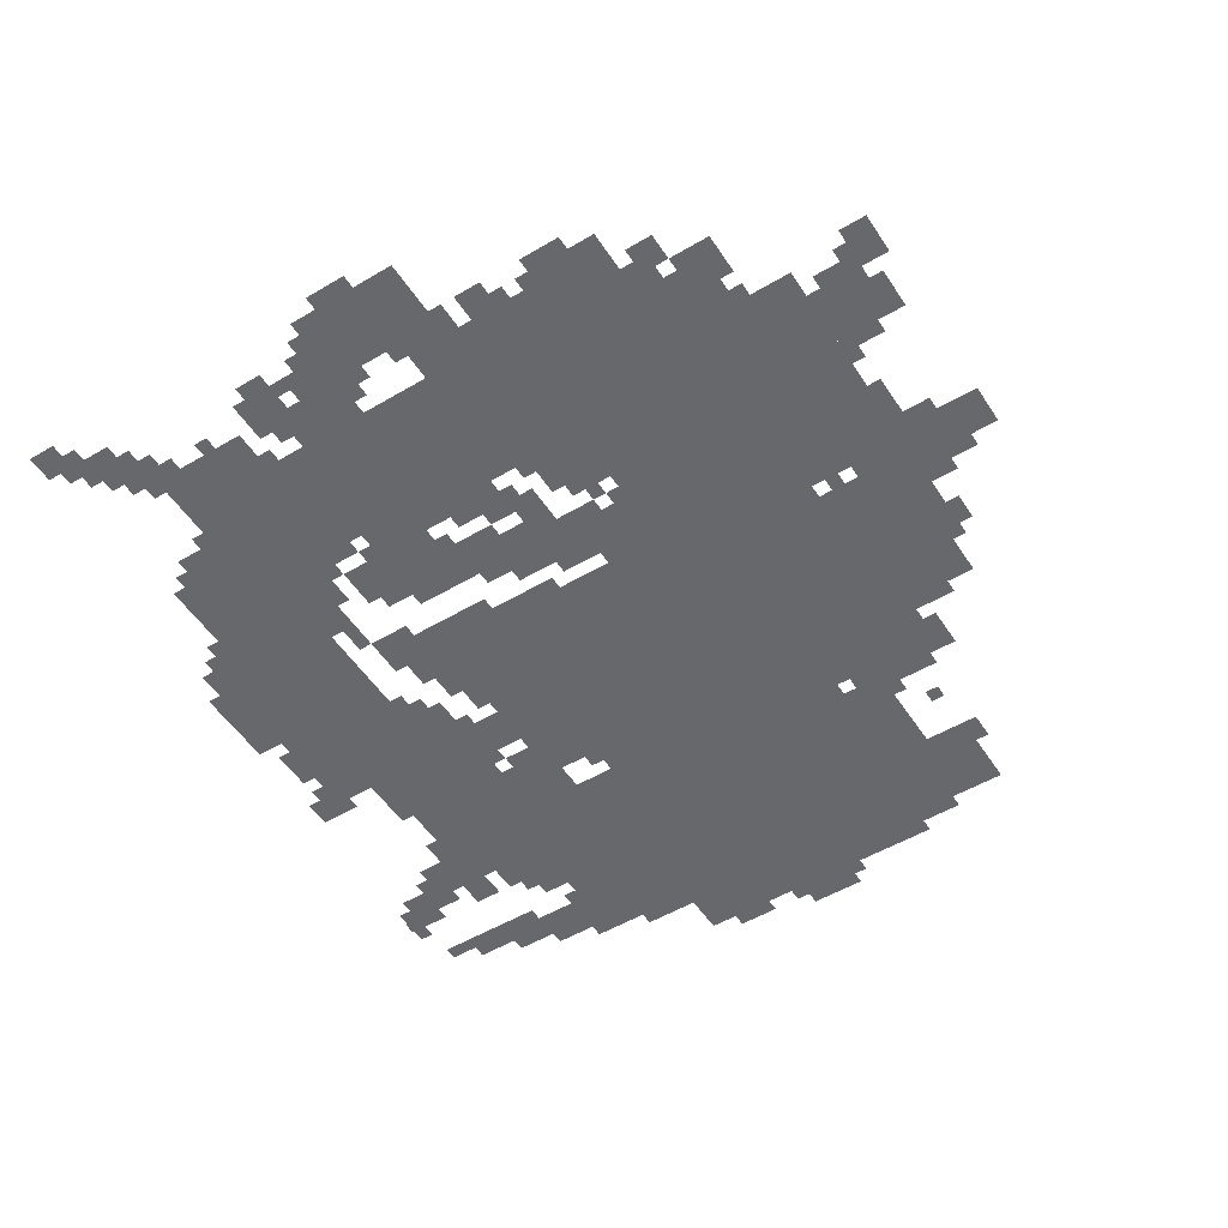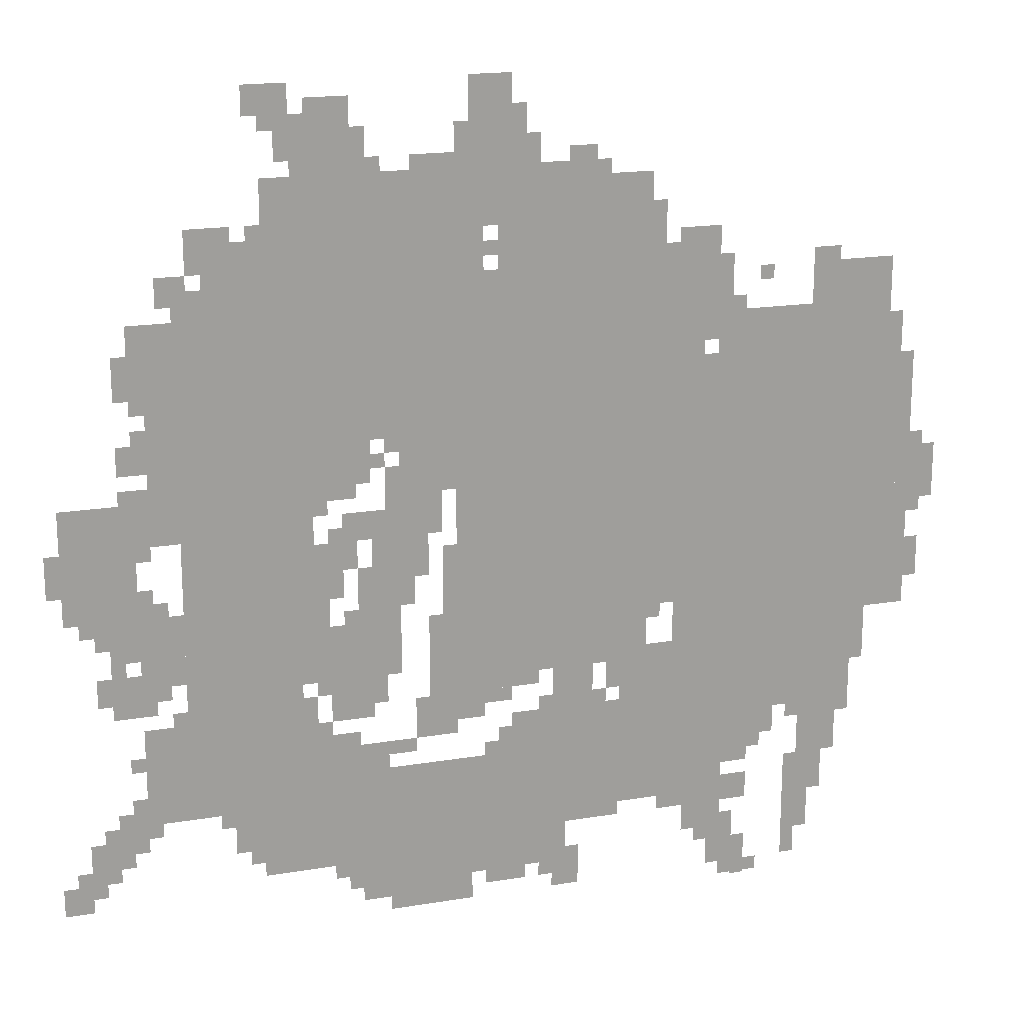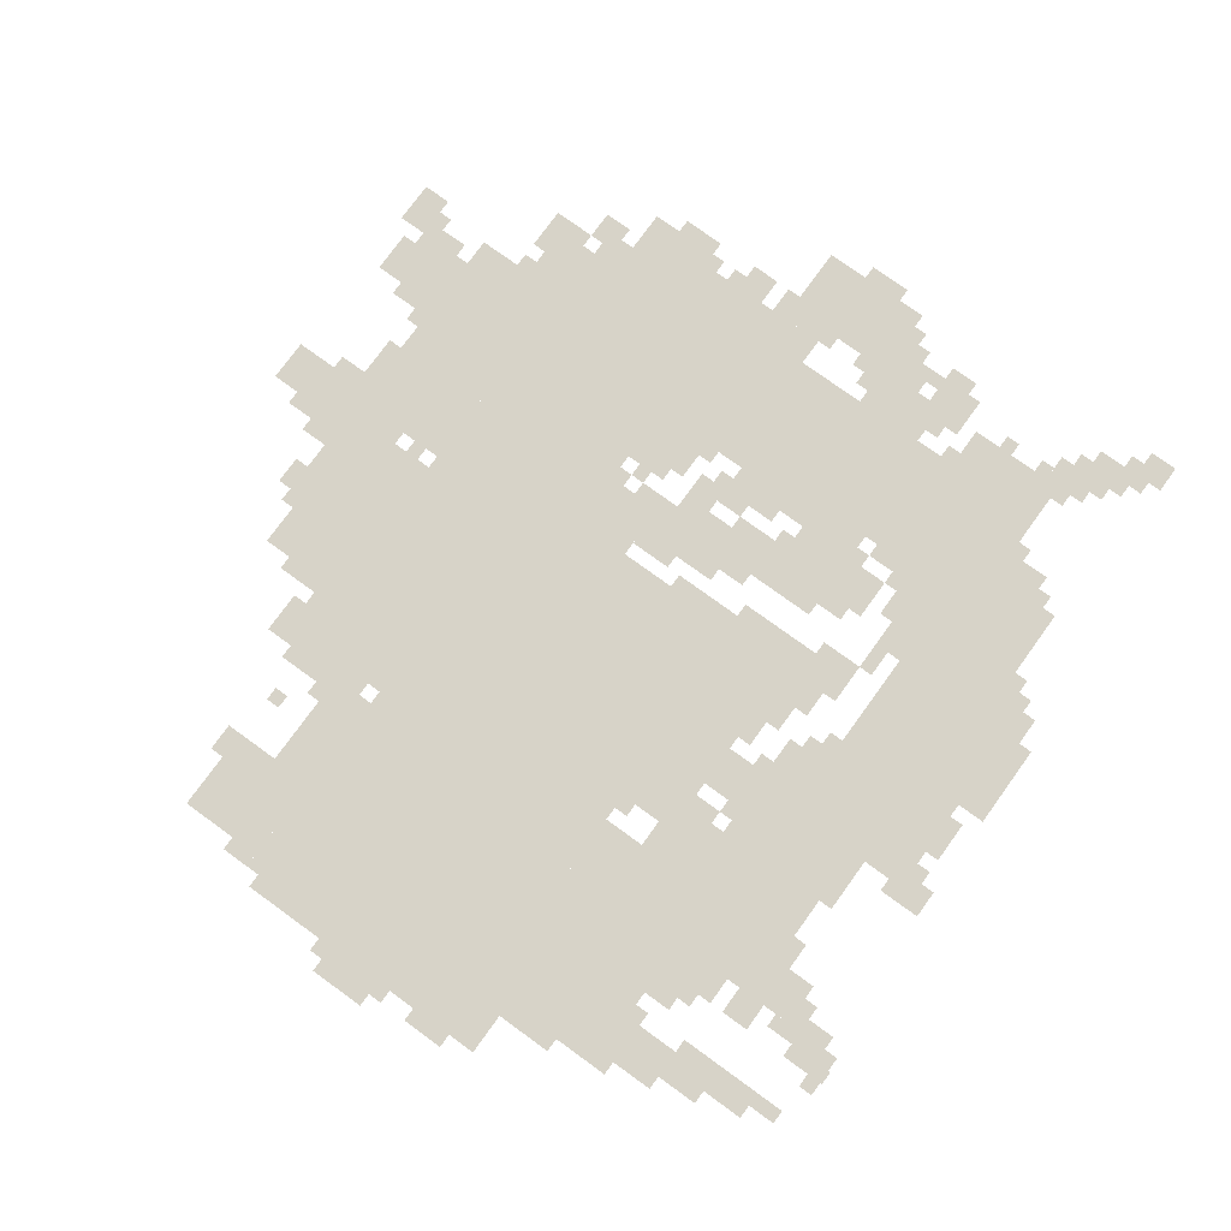
<metadata>
{"format":"obj","ext":"obj","renderer":"f3d","projection":"perspective","resolution":1024,"background":"white","views":[{"elev":-52.4,"azim":122.5,"up":"+Z"},{"elev":18.3,"azim":162.2,"up":"+Y"},{"elev":76.5,"azim":-54.1,"up":"+Z"}]}
</metadata>
<code>
g monika_DOA-mesh
v -896 709 0
v -896 1285 0
v -1440 1285 0
v -1440 709 0
v -1440 709 0
v -1440 1285 0
v -1952 1285 0
v -1952 709 0
v -288 901 0
v -288 1509 0
v -544 1509 0
v -544 901 0
v -640 101 0
v -640 389 0
v -1152 389 0
v -1152 101 0
v -288 325 0
v -288 901 0
v -544 901 0
v -544 325 0
v -480 1509 0
v -480 1733 0
v -960 1733 0
v -960 1509 0
v -1280 229 0
v -1280 613 0
v -1536 613 0
v -1536 229 0
v -544 1317 0
v -544 1509 0
v -1056 1509 0
v -1056 1317 0
v -1056 1317 0
v -1056 1509 0
v -1536 1509 0
v -1536 1317 0
v -992 1509 0
v -992 1701 0
v -1344 1701 0
v -1344 1509 0
v -1664 421 0
v -1664 709 0
v -1856 709 0
v -1856 421 0
v -32 805 0
v -32 1061 0
v -192 1061 0
v -192 805 0
v -1728 1285 0
v -1728 1477 0
v -1920 1477 0
v -1920 1285 0
v -1152 197 0
v -1152 485 0
v -1280 485 0
v -1280 197 0
v -544 613 0
v -544 741 0
v -768 741 0
v -768 613 0
v -544 1157 0
v -544 1285 0
v -736 1285 0
v -736 1157 0
v -1536 517 0
v -1536 709 0
v -1664 709 0
v -1664 517 0
v -192 325 0
v -192 549 0
v -288 549 0
v -288 325 0
v -736 1157 0
v -736 1285 0
v -896 1285 0
v -896 1157 0
v -1536 357 0
v -1536 517 0
v -1664 517 0
v -1664 357 0
v -1536 1285 0
v -1536 1381 0
v -1728 1381 0
v -1728 1285 0
v -928 1733 0
v -928 1925 0
v -1024 1925 0
v -1024 1733 0
v -544 1733 0
v -544 1861 0
v -672 1861 0
v -672 1733 0
v -832 613 0
v -832 677 0
v -1088 677 0
v -1088 613 0
v -768 1029 0
v -768 1157 0
v -896 1157 0
v -896 1029 0
v -1088 613 0
v -1088 677 0
v -1344 677 0
v -1344 613 0
v -224 1189 0
v -224 1445 0
v -288 1445 0
v -288 1189 0
v -416 197 0
v -416 325 0
v -544 325 0
v -544 197 0
v -128 709 0
v -128 805 0
v -288 805 0
v -288 709 0
v -544 1061 0
v -544 1157 0
v -704 1157 0
v -704 1061 0
v -544 1285 0
v -544 1317 0
v -1024 1317 0
v -1024 1285 0
v -544 325 0
v -544 485 0
v -640 485 0
v -640 325 0
v -544 165 0
v -544 325 0
v -640 325 0
v -640 165 0
v -1024 1285 0
v -1024 1317 0
v -1472 1317 0
v -1472 1285 0
v -224 965 0
v -224 1189 0
v -288 1189 0
v -288 965 0
v -1408 613 0
v -1408 709 0
v -1536 709 0
v -1536 613 0
v -1024 389 0
v -1024 485 0
v -1152 485 0
v -1152 389 0
v -352 1509 0
v -352 1605 0
v -480 1605 0
v -480 1509 0
v -1952 933 0
v -1952 1253 0
v -1984 1253 0
v -1984 933 0
v -832 677 0
v -832 709 0
v -1120 709 0
v -1120 677 0
v -768 933 0
v -768 1029 0
v -864 1029 0
v -864 933 0
v -1952 645 0
v -1952 933 0
v -1984 933 0
v -1984 645 0
v -608 517 0
v -608 613 0
v -704 613 0
v -704 517 0
v -1440 133 0
v -1440 229 0
v -1536 229 0
v -1536 133 0
v -800 453 0
v -800 549 0
v -896 549 0
v -896 453 0
v -1120 485 0
v -1120 581 0
v -1216 581 0
v -1216 485 0
v -1984 901 0
v -1984 1029 0
v -2047 1029 0
v -2047 901 0
v -704 741 0
v -704 869 0
v -768 869 0
v -768 741 0
v -1120 677 0
v -1120 709 0
v -1376 709 0
v -1376 677 0
v -704 869 0
v -704 997 0
v -768 997 0
v -768 869 0
v -1056 581 0
v -1056 613 0
v -1280 613 0
v -1280 581 0
v -832 581 0
v -832 613 0
v -1056 613 0
v -1056 581 0
v -448 1861 0
v -448 1925 0
v -544 1925 0
v -544 1861 0
v -544 741 0
v -544 837 0
v -608 837 0
v -608 741 0
v -1504 37 0
v -1504 133 0
v -1568 133 0
v -1568 37 0
v -128 261 0
v -128 357 0
v -192 357 0
v -192 261 0
v -768 837 0
v -768 933 0
v -832 933 0
v -832 837 0
v -64 197 0
v -64 293 0
v -128 293 0
v -128 197 0
v -640 389 0
v -640 453 0
v -736 453 0
v -736 389 0
v -1408 1509 0
v -1408 1573 0
v -1504 1573 0
v -1504 1509 0
v -736 37 0
v -736 101 0
v -832 101 0
v -832 37 0
v -96 613 0
v -96 677 0
v -192 677 0
v -192 613 0
v -832 37 0
v -832 101 0
v -928 101 0
v -928 37 0
v -544 837 0
v -544 933 0
v -608 933 0
v -608 837 0
v -960 1701 0
v -960 1733 0
v -1120 1733 0
v -1120 1701 0
v -1728 261 0
v -1728 421 0
v -1760 421 0
v -1760 261 0
v -1728 101 0
v -1728 261 0
v -1760 261 0
v -1760 101 0
v 0 133 0
v 0 197 0
v -64 197 0
v -64 133 0
v -1120 37 0
v -1120 101 0
v -1184 101 0
v -1184 37 0
v -160 1125 0
v -160 1189 0
v -224 1189 0
v -224 1125 0
v -1888 645 0
v -1888 709 0
v -1952 709 0
v -1952 645 0
v -896 485 0
v -896 549 0
v -960 549 0
v -960 485 0
v -1536 293 0
v -1536 357 0
v -1600 357 0
v -1600 293 0
v -1536 197 0
v -1536 261 0
v -1600 261 0
v -1600 197 0
v -1120 1701 0
v -1120 1733 0
v -1248 1733 0
v -1248 1701 0
v -192 613 0
v -192 677 0
v -256 677 0
v -256 613 0
v -1760 293 0
v -1760 421 0
v -1792 421 0
v -1792 293 0
v -1696 37 0
v -1696 165 0
v -1728 165 0
v -1728 37 0
v -960 549 0
v -960 581 0
v -1088 581 0
v -1088 549 0
v -832 549 0
v -832 581 0
v -960 581 0
v -960 549 0
v -1696 165 0
v -1696 293 0
v -1728 293 0
v -1728 165 0
v -608 869 0
v -608 965 0
v -640 965 0
v -640 869 0
v -864 709 0
v -864 805 0
v -896 805 0
v -896 709 0
v -192 1253 0
v -192 1349 0
v -224 1349 0
v -224 1253 0
v -192 1349 0
v -192 1445 0
v -224 1445 0
v -224 1349 0
v -1760 197 0
v -1760 293 0
v -1792 293 0
v -1792 197 0
v -864 805 0
v -864 901 0
v -896 901 0
v -896 805 0
v -1856 613 0
v -1856 709 0
v -1888 709 0
v -1888 613 0
v -192 997 0
v -192 1093 0
v -224 1093 0
v -224 997 0
v -1856 517 0
v -1856 613 0
v -1888 613 0
v -1888 517 0
v -960 69 0
v -960 101 0
v -1024 101 0
v -1024 69 0
v -1984 741 0
v -1984 805 0
v -2016 805 0
v -2016 741 0
v -672 69 0
v -672 101 0
v -736 101 0
v -736 69 0
v -448 165 0
v -448 197 0
v -512 197 0
v -512 165 0
v -576 1029 0
v -576 1061 0
v -640 1061 0
v -640 1029 0
v 0 901 0
v 0 965 0
v -32 965 0
v -32 901 0
v -160 1317 0
v -160 1381 0
v -192 1381 0
v -192 1317 0
v -736 1029 0
v -736 1093 0
v -768 1093 0
v -768 1029 0
v -544 517 0
v -544 581 0
v -576 581 0
v -576 517 0
v -384 261 0
v -384 325 0
v -416 325 0
v -416 261 0
v -192 677 0
v -192 709 0
v -256 709 0
v -256 677 0
v -128 581 0
v -128 613 0
v -192 613 0
v -192 581 0
v -64 773 0
v -64 805 0
v -128 805 0
v -128 773 0
v -704 549 0
v -704 613 0
v -736 613 0
v -736 549 0
v -192 805 0
v -192 869 0
v -224 869 0
v -224 805 0
v -768 773 0
v -768 837 0
v -800 837 0
v -800 773 0
v -736 421 0
v -736 453 0
v -800 453 0
v -800 421 0
v -992 389 0
v -992 453 0
v -1024 453 0
v -1024 389 0
v -1248 517 0
v -1248 581 0
v -1280 581 0
v -1280 517 0
v -960 517 0
v -960 549 0
v -1024 549 0
v -1024 517 0
v -1152 1733 0
v -1152 1765 0
v -1216 1765 0
v -1216 1733 0
v -352 1605 0
v -352 1637 0
v -416 1637 0
v -416 1605 0
v -896 1765 0
v -896 1829 0
v -928 1829 0
v -928 1765 0
v -1056 1733 0
v -1056 1797 0
v -1088 1797 0
v -1088 1733 0
v -1920 1285 0
v -1920 1349 0
v -1952 1349 0
v -1952 1285 0
v -672 933 0
v -672 997 0
v -704 997 0
v -704 933 0
v -256 1477 0
v -256 1541 0
v -288 1541 0
v -288 1477 0
v -1728 1477 0
v -1728 1509 0
v -1792 1509 0
v -1792 1477 0
v -544 933 0
v -544 997 0
v -576 997 0
v -576 933 0
v -640 933 0
v -640 997 0
v -672 997 0
v -672 933 0
v -640 869 0
v -640 933 0
v -672 933 0
v -672 869 0
v -672 741 0
v -672 805 0
v -704 805 0
v -704 741 0
v -544 997 0
v -544 1061 0
v -576 1061 0
v -576 997 0
v -512 1797 0
v -512 1861 0
v -544 1861 0
v -544 1797 0
v -1568 37 0
v -1568 101 0
v -1600 101 0
v -1600 37 0
v -1792 293 0
v -1792 357 0
v -1824 357 0
v -1824 293 0
v -1792 357 0
v -1792 421 0
v -1824 421 0
v -1824 357 0
v -576 1861 0
v -576 1893 0
v -640 1893 0
v -640 1861 0
v -672 805 0
v -672 869 0
v -704 869 0
v -704 805 0
v -1568 0 0
v -1568 37 0
v -1600 37 0
v -1600 0 0
v -608 805 0
v -608 869 0
v -640 869 0
v -640 805 0
v -1376 197 0
v -1376 229 0
v -1440 229 0
v -1440 197 0
v -1024 1797 0
v -1024 1861 0
v -1056 1861 0
v -1056 1797 0
v -1344 1509 0
v -1344 1573 0
v -1376 1573 0
v -1376 1509 0
v -192 933 0
v -192 997 0
v -224 997 0
v -224 933 0
v -320 1573 0
v -320 1637 0
v -352 1637 0
v -352 1573 0
v -864 1733 0
v -864 1765 0
v -928 1765 0
v -928 1733 0
v -672 1765 0
v -672 1829 0
v -704 1829 0
v -704 1765 0
v -1344 1573 0
v -1344 1637 0
v -1376 1637 0
v -1376 1573 0
v -960 1637 0
v -960 1701 0
v -992 1701 0
v -992 1637 0
v -1024 1733 0
v -1024 1797 0
v -1056 1797 0
v -1056 1733 0
v -800 1733 0
v -800 1765 0
v -864 1765 0
v -864 1733 0
v -832 709 0
v -832 741 0
v -864 741 0
v -864 709 0
v -576 485 0
v -576 517 0
v -608 517 0
v -608 485 0
v -640 741 0
v -640 773 0
v -672 773 0
v -672 741 0
v -1088 485 0
v -1088 517 0
v -1120 517 0
v -1120 485 0
v -256 549 0
v -256 581 0
v -288 581 0
v -288 549 0
v -128 677 0
v -128 709 0
v -160 709 0
v -160 677 0
v -256 645 0
v -256 677 0
v -288 677 0
v -288 645 0
v -576 581 0
v -576 613 0
v -608 613 0
v -608 581 0
v -224 805 0
v -224 837 0
v -256 837 0
v -256 805 0
v -960 389 0
v -960 421 0
v -992 421 0
v -992 389 0
v -1696 389 0
v -1696 421 0
v -1728 421 0
v -1728 389 0
v -640 453 0
v -640 485 0
v -672 485 0
v -672 453 0
v -1216 485 0
v -1216 517 0
v -1248 517 0
v -1248 485 0
v -96 741 0
v -96 773 0
v -128 773 0
v -128 741 0
v -160 453 0
v -160 485 0
v -192 485 0
v -192 453 0
v -1536 133 0
v -1536 165 0
v -1568 165 0
v -1568 133 0
v -1152 101 0
v -1152 133 0
v -1184 133 0
v -1184 101 0
v -64 165 0
v -64 197 0
v -96 197 0
v -96 165 0
v -608 133 0
v -608 165 0
v -640 165 0
v -640 133 0
v -1536 5 0
v -1536 37 0
v -1568 37 0
v -1568 5 0
v -1600 5 0
v -1600 37 0
v -1632 37 0
v -1632 5 0
v -1472 101 0
v -1472 133 0
v -1504 133 0
v -1504 101 0
v -1088 69 0
v -1088 101 0
v -1120 101 0
v -1120 69 0
v -1600 325 0
v -1600 357 0
v -1632 357 0
v -1632 325 0
v -96 293 0
v -96 325 0
v -128 325 0
v -128 293 0
v -1824 389 0
v -1824 421 0
v -1856 421 0
v -1856 389 0
v -160 357 0
v -160 389 0
v -192 389 0
v -192 357 0
v -128 229 0
v -128 261 0
v -160 261 0
v -160 229 0
v -32 197 0
v -32 229 0
v -64 229 0
v -64 197 0
v -192 293 0
v -192 325 0
v -224 325 0
v -224 293 0
v -352 293 0
v -352 325 0
v -384 325 0
v -384 293 0
v -1984 869 0
v -1984 901 0
v -2016 901 0
v -2016 869 0
v -256 677 0
v -256 709 0
v -288 709 0
v -288 677 0
v -1984 709 0
v -1984 741 0
v -2016 741 0
v -2016 709 0
v 0 869 0
v 0 901 0
v -32 901 0
v -32 869 0
v -192 581 0
v -192 613 0
v -224 613 0
v -224 581 0
v -512 165 0
v -512 197 0
v -544 197 0
v -544 165 0
v -384 229 0
v -384 261 0
v -416 261 0
v -416 229 0
v -544 485 0
v -544 517 0
v -576 517 0
v -576 485 0
v -640 1029 0
v -640 1061 0
v -672 1061 0
v -672 1029 0
v -672 1733 0
v -672 1765 0
v -704 1765 0
v -704 1733 0
v -512 1765 0
v -512 1797 0
v -544 1797 0
v -544 1765 0
v -640 1861 0
v -640 1893 0
v -672 1893 0
v -672 1861 0
v -960 1605 0
v -960 1637 0
v -992 1637 0
v -992 1605 0
v -736 997 0
v -736 1029 0
v -768 1029 0
v -768 997 0
v -160 1285 0
v -160 1317 0
v -192 1317 0
v -192 1285 0
v -320 1541 0
v -320 1573 0
v -352 1573 0
v -352 1541 0
v -1024 69 0
v -1024 101 0
v -1056 101 0
v -1056 69 0
v -736 1125 0
v -736 1157 0
v -768 1157 0
v -768 1125 0
v -192 1189 0
v -192 1221 0
v -224 1221 0
v -224 1189 0
v -1504 1285 0
v -1504 1317 0
v -1536 1317 0
v -1536 1285 0
v -704 1093 0
v -704 1125 0
v -736 1125 0
v -736 1093 0
v -576 997 0
v -576 1029 0
v -608 1029 0
v -608 997 0
v -1984 1029 0
v -1984 1061 0
v -2016 1061 0
v -2016 1029 0
v -160 1061 0
v -160 1093 0
v -192 1093 0
v -192 1061 0
v -1536 1381 0
v -1536 1413 0
v -1568 1413 0
v -1568 1381 0
v -448 1605 0
v -448 1637 0
v -480 1637 0
v -480 1605 0
v -704 1733 0
v -704 1765 0
v -736 1765 0
v -736 1733 0
v -480 1829 0
v -480 1861 0
v -512 1861 0
v -512 1829 0
v -960 1541 0
v -960 1573 0
v -992 1573 0
v -992 1541 0
v -1600 1445 0
v -1600 1477 0
v -1632 1477 0
v -1632 1445 0
v -1376 1509 0
v -1376 1541 0
v -1408 1541 0
v -1408 1509 0
v -288 1509 0
v -288 1541 0
v -320 1541 0
v -320 1509 0
g monika_DOA-mesh_0
f 3 2 1
f 1 4 3
f 7 6 5
f 5 8 7
f 11 10 9
f 9 12 11
f 15 14 13
f 13 16 15
f 19 18 17
f 17 20 19
f 23 22 21
f 21 24 23
f 27 26 25
f 25 28 27
f 31 30 29
f 29 32 31
f 35 34 33
f 33 36 35
f 39 38 37
f 37 40 39
f 43 42 41
f 41 44 43
f 47 46 45
f 45 48 47
f 51 50 49
f 49 52 51
f 55 54 53
f 53 56 55
f 59 58 57
f 57 60 59
f 63 62 61
f 61 64 63
f 67 66 65
f 65 68 67
f 71 70 69
f 69 72 71
f 75 74 73
f 73 76 75
f 79 78 77
f 77 80 79
f 83 82 81
f 81 84 83
f 87 86 85
f 85 88 87
f 91 90 89
f 89 92 91
f 95 94 93
f 93 96 95
f 99 98 97
f 97 100 99
f 103 102 101
f 101 104 103
f 107 106 105
f 105 108 107
f 111 110 109
f 109 112 111
f 115 114 113
f 113 116 115
f 119 118 117
f 117 120 119
f 123 122 121
f 121 124 123
f 127 126 125
f 125 128 127
f 131 130 129
f 129 132 131
f 135 134 133
f 133 136 135
f 139 138 137
f 137 140 139
f 143 142 141
f 141 144 143
f 147 146 145
f 145 148 147
f 151 150 149
f 149 152 151
f 155 154 153
f 153 156 155
f 159 158 157
f 157 160 159
f 163 162 161
f 161 164 163
f 167 166 165
f 165 168 167
f 171 170 169
f 169 172 171
f 175 174 173
f 173 176 175
f 179 178 177
f 177 180 179
f 183 182 181
f 181 184 183
f 187 186 185
f 185 188 187
f 191 190 189
f 189 192 191
f 195 194 193
f 193 196 195
f 199 198 197
f 197 200 199
f 203 202 201
f 201 204 203
f 207 206 205
f 205 208 207
f 211 210 209
f 209 212 211
f 215 214 213
f 213 216 215
f 219 218 217
f 217 220 219
f 223 222 221
f 221 224 223
f 227 226 225
f 225 228 227
f 231 230 229
f 229 232 231
f 235 234 233
f 233 236 235
f 239 238 237
f 237 240 239
f 243 242 241
f 241 244 243
f 247 246 245
f 245 248 247
f 251 250 249
f 249 252 251
f 255 254 253
f 253 256 255
f 259 258 257
f 257 260 259
f 263 262 261
f 261 264 263
f 267 266 265
f 265 268 267
f 271 270 269
f 269 272 271
f 275 274 273
f 273 276 275
f 279 278 277
f 277 280 279
f 283 282 281
f 281 284 283
f 287 286 285
f 285 288 287
f 291 290 289
f 289 292 291
f 295 294 293
f 293 296 295
f 299 298 297
f 297 300 299
f 303 302 301
f 301 304 303
f 307 306 305
f 305 308 307
f 311 310 309
f 309 312 311
f 315 314 313
f 313 316 315
f 319 318 317
f 317 320 319
f 323 322 321
f 321 324 323
f 327 326 325
f 325 328 327
f 331 330 329
f 329 332 331
f 335 334 333
f 333 336 335
f 339 338 337
f 337 340 339
f 343 342 341
f 341 344 343
f 347 346 345
f 345 348 347
f 351 350 349
f 349 352 351
f 355 354 353
f 353 356 355
f 359 358 357
f 357 360 359
f 363 362 361
f 361 364 363
f 367 366 365
f 365 368 367
f 371 370 369
f 369 372 371
f 375 374 373
f 373 376 375
f 379 378 377
f 377 380 379
f 383 382 381
f 381 384 383
f 387 386 385
f 385 388 387
f 391 390 389
f 389 392 391
f 395 394 393
f 393 396 395
f 399 398 397
f 397 400 399
f 403 402 401
f 401 404 403
f 407 406 405
f 405 408 407
f 411 410 409
f 409 412 411
f 415 414 413
f 413 416 415
f 419 418 417
f 417 420 419
f 423 422 421
f 421 424 423
f 427 426 425
f 425 428 427
f 431 430 429
f 429 432 431
f 435 434 433
f 433 436 435
f 439 438 437
f 437 440 439
f 443 442 441
f 441 444 443
f 447 446 445
f 445 448 447
f 451 450 449
f 449 452 451
f 455 454 453
f 453 456 455
f 459 458 457
f 457 460 459
f 463 462 461
f 461 464 463
f 467 466 465
f 465 468 467
f 471 470 469
f 469 472 471
f 475 474 473
f 473 476 475
f 479 478 477
f 477 480 479
f 483 482 481
f 481 484 483
f 487 486 485
f 485 488 487
f 491 490 489
f 489 492 491
f 495 494 493
f 493 496 495
f 499 498 497
f 497 500 499
f 503 502 501
f 501 504 503
f 507 506 505
f 505 508 507
f 511 510 509
f 509 512 511
f 515 514 513
f 513 516 515
f 519 518 517
f 517 520 519
f 523 522 521
f 521 524 523
f 527 526 525
f 525 528 527
f 531 530 529
f 529 532 531
f 535 534 533
f 533 536 535
f 539 538 537
f 537 540 539
f 543 542 541
f 541 544 543
f 547 546 545
f 545 548 547
f 551 550 549
f 549 552 551
f 555 554 553
f 553 556 555
f 559 558 557
f 557 560 559
f 563 562 561
f 561 564 563
f 567 566 565
f 565 568 567
f 571 570 569
f 569 572 571
f 575 574 573
f 573 576 575
f 579 578 577
f 577 580 579
f 583 582 581
f 581 584 583
f 587 586 585
f 585 588 587
f 591 590 589
f 589 592 591
f 595 594 593
f 593 596 595
f 599 598 597
f 597 600 599
f 603 602 601
f 601 604 603
f 607 606 605
f 605 608 607
f 611 610 609
f 609 612 611
f 615 614 613
f 613 616 615
f 619 618 617
f 617 620 619
f 623 622 621
f 621 624 623
f 627 626 625
f 625 628 627
f 631 630 629
f 629 632 631
f 635 634 633
f 633 636 635
f 639 638 637
f 637 640 639
f 643 642 641
f 641 644 643
f 647 646 645
f 645 648 647
f 651 650 649
f 649 652 651
f 655 654 653
f 653 656 655
f 659 658 657
f 657 660 659
f 663 662 661
f 661 664 663
f 667 666 665
f 665 668 667
f 671 670 669
f 669 672 671
f 675 674 673
f 673 676 675
f 679 678 677
f 677 680 679
f 683 682 681
f 681 684 683
f 687 686 685
f 685 688 687
f 691 690 689
f 689 692 691
f 695 694 693
f 693 696 695
f 699 698 697
f 697 700 699
f 703 702 701
f 701 704 703
f 707 706 705
f 705 708 707
f 711 710 709
f 709 712 711
f 715 714 713
f 713 716 715
f 719 718 717
f 717 720 719
f 723 722 721
f 721 724 723
f 727 726 725
f 725 728 727
f 731 730 729
f 729 732 731
f 735 734 733
f 733 736 735
f 739 738 737
f 737 740 739
f 743 742 741
f 741 744 743
f 747 746 745
f 745 748 747
f 751 750 749
f 749 752 751
f 755 754 753
f 753 756 755
f 759 758 757
f 757 760 759
f 763 762 761
f 761 764 763
f 767 766 765
f 765 768 767
f 771 770 769
f 769 772 771
f 775 774 773
f 773 776 775
f 779 778 777
f 777 780 779
f 783 782 781
f 781 784 783
f 787 786 785
f 785 788 787
f 791 790 789
f 789 792 791
f 795 794 793
f 793 796 795
f 799 798 797
f 797 800 799
f 803 802 801
f 801 804 803
f 807 806 805
f 805 808 807
f 811 810 809
f 809 812 811
f 815 814 813
f 813 816 815
f 819 818 817
f 817 820 819

</code>
